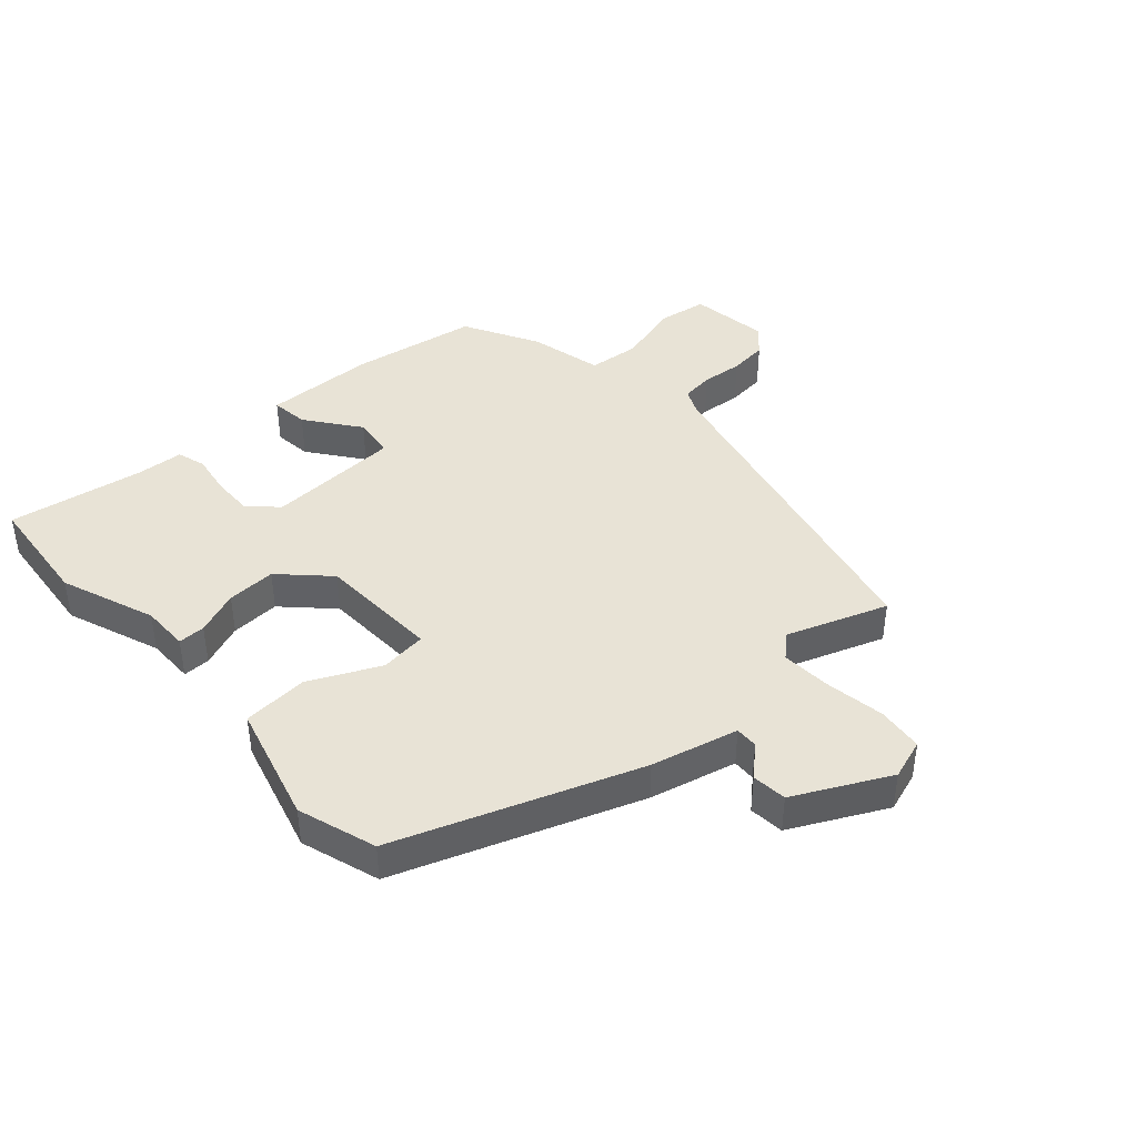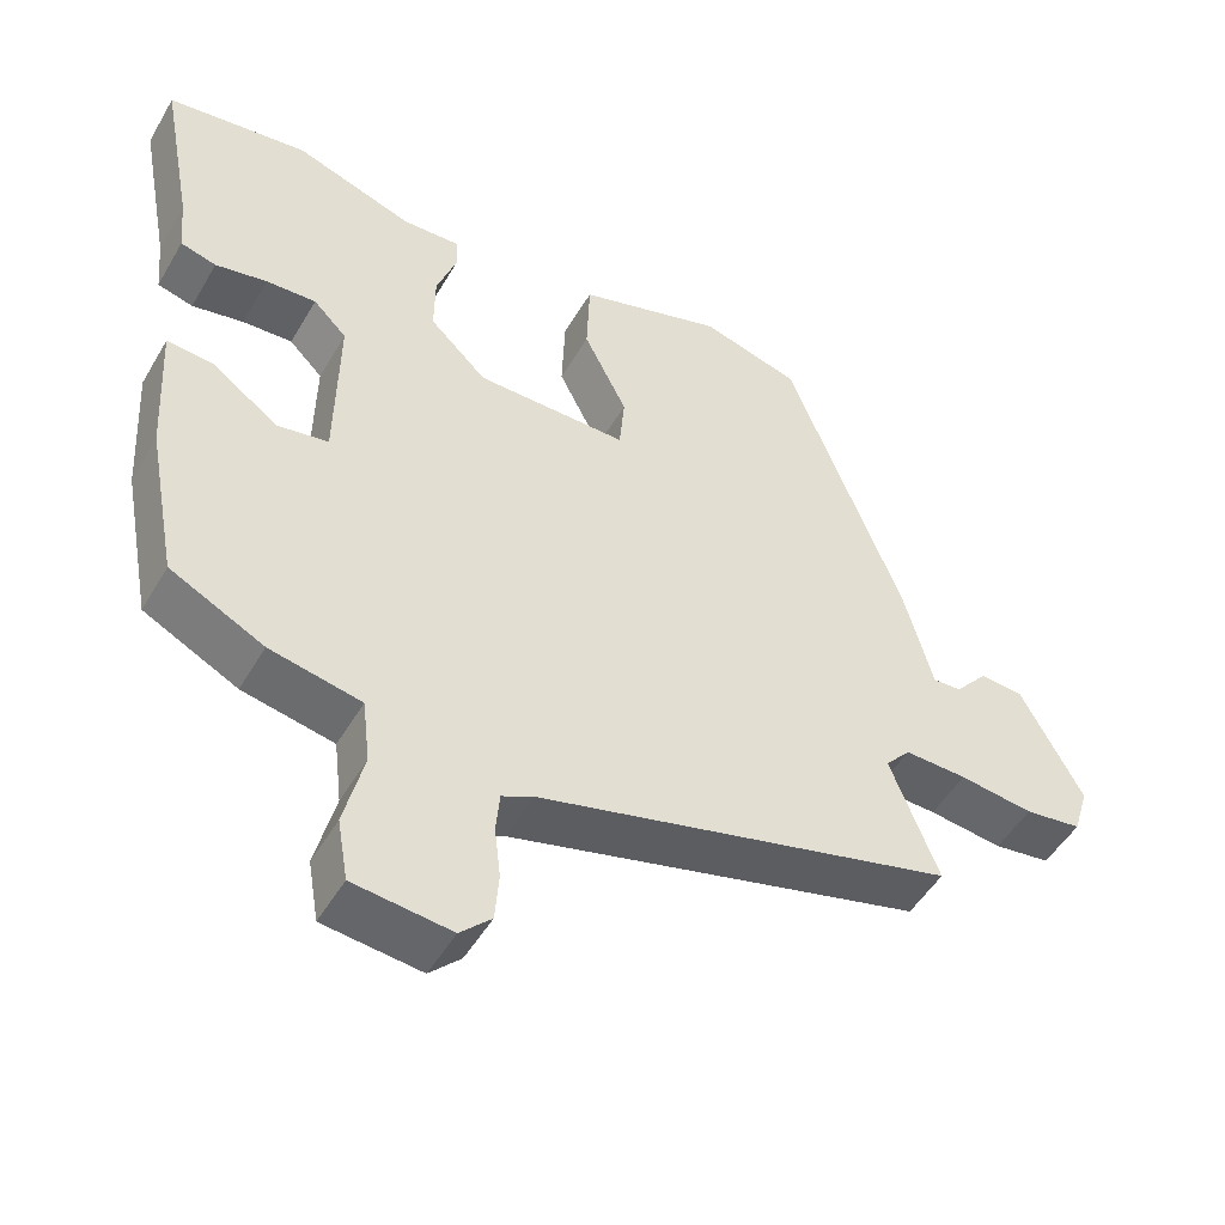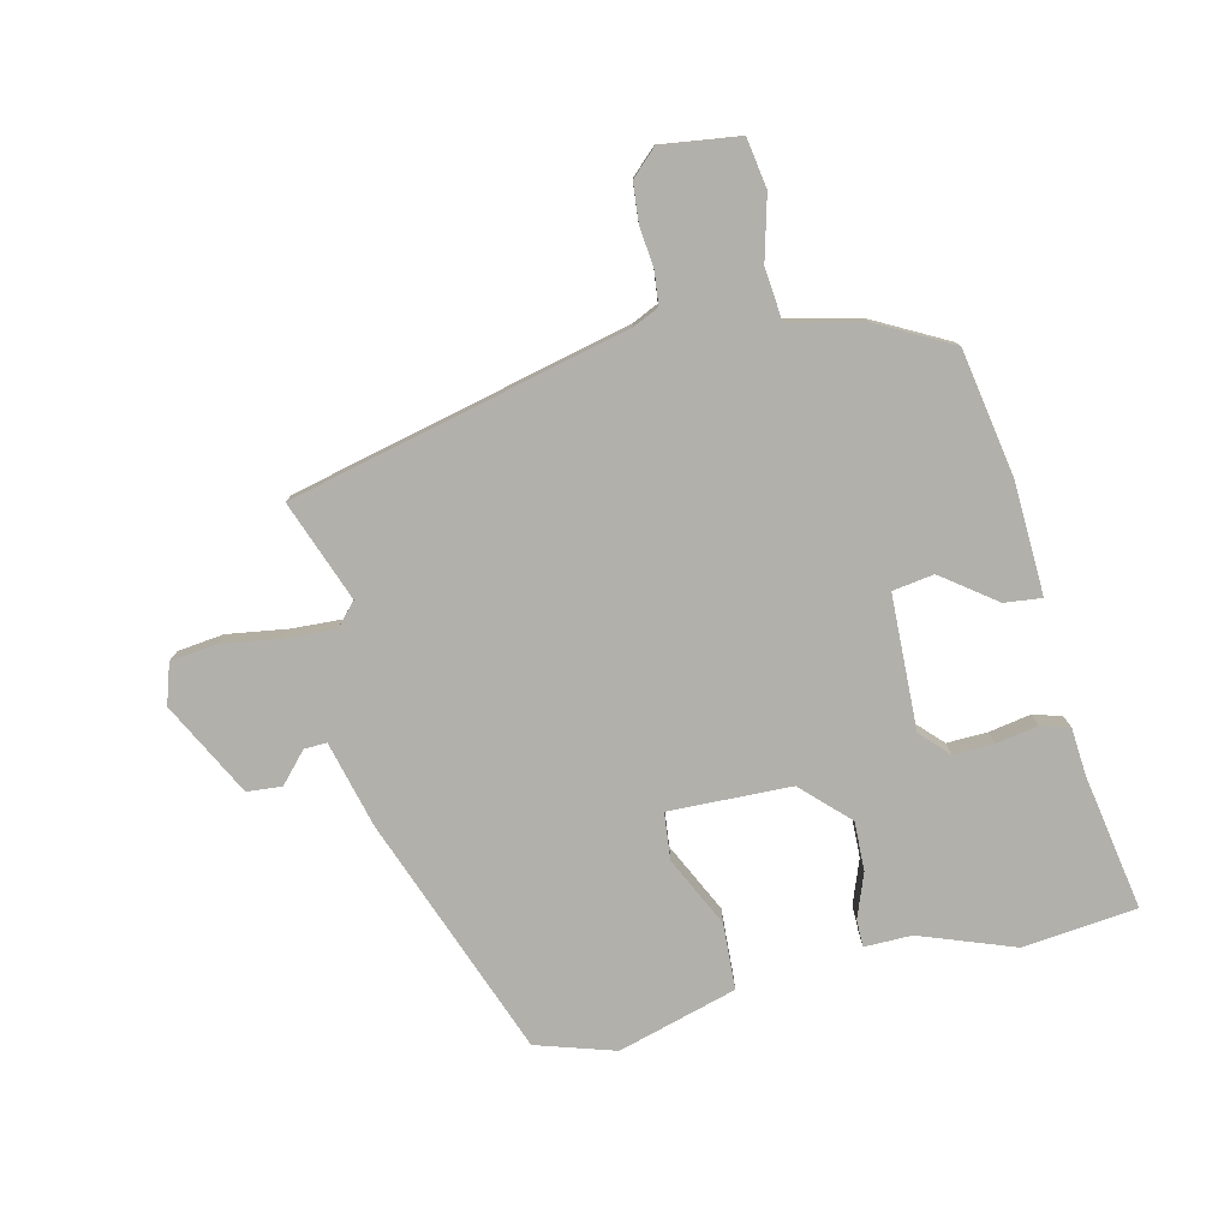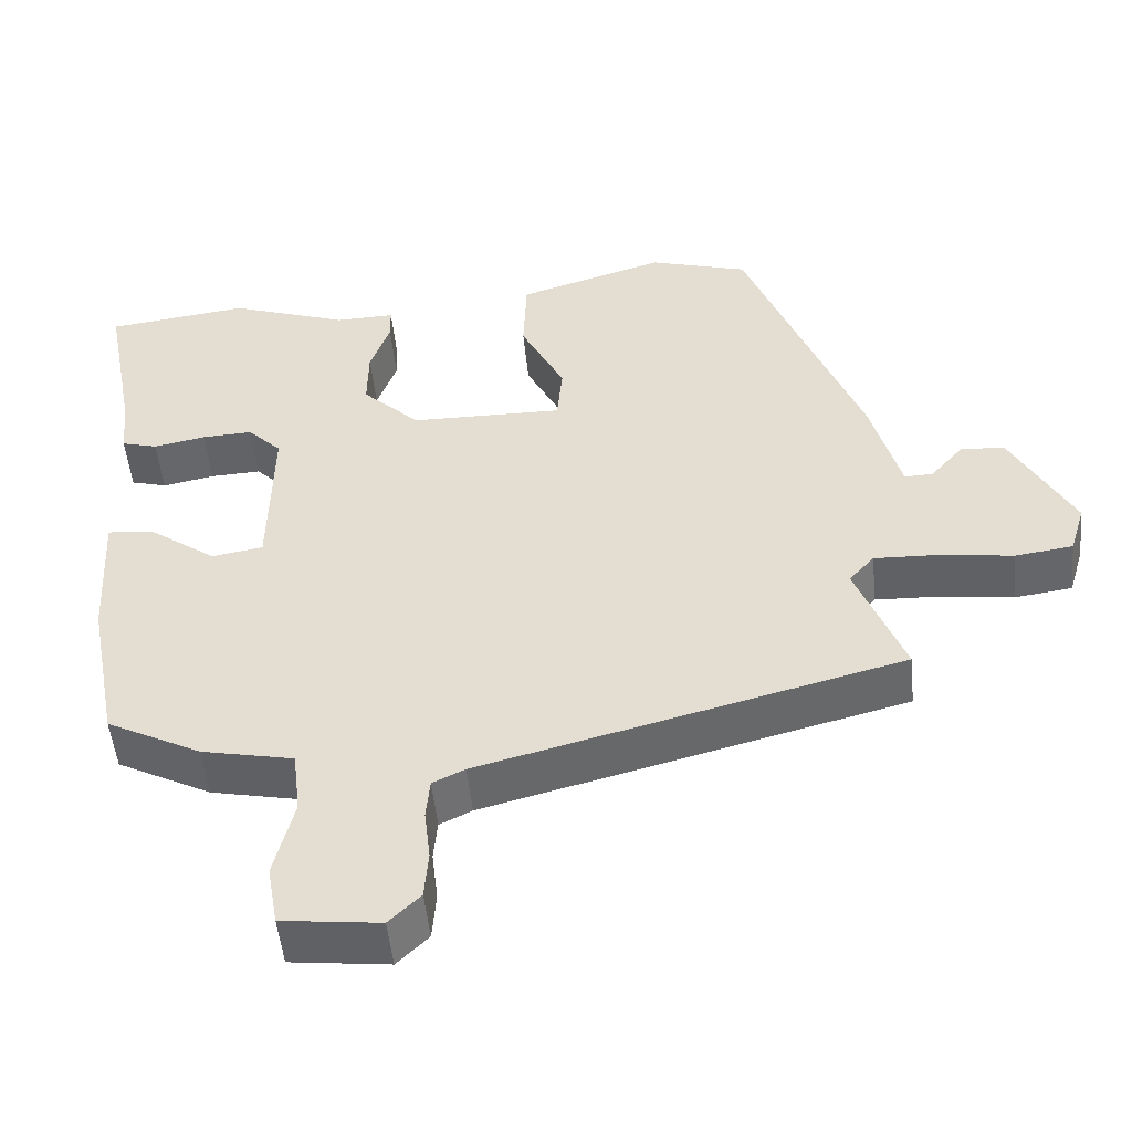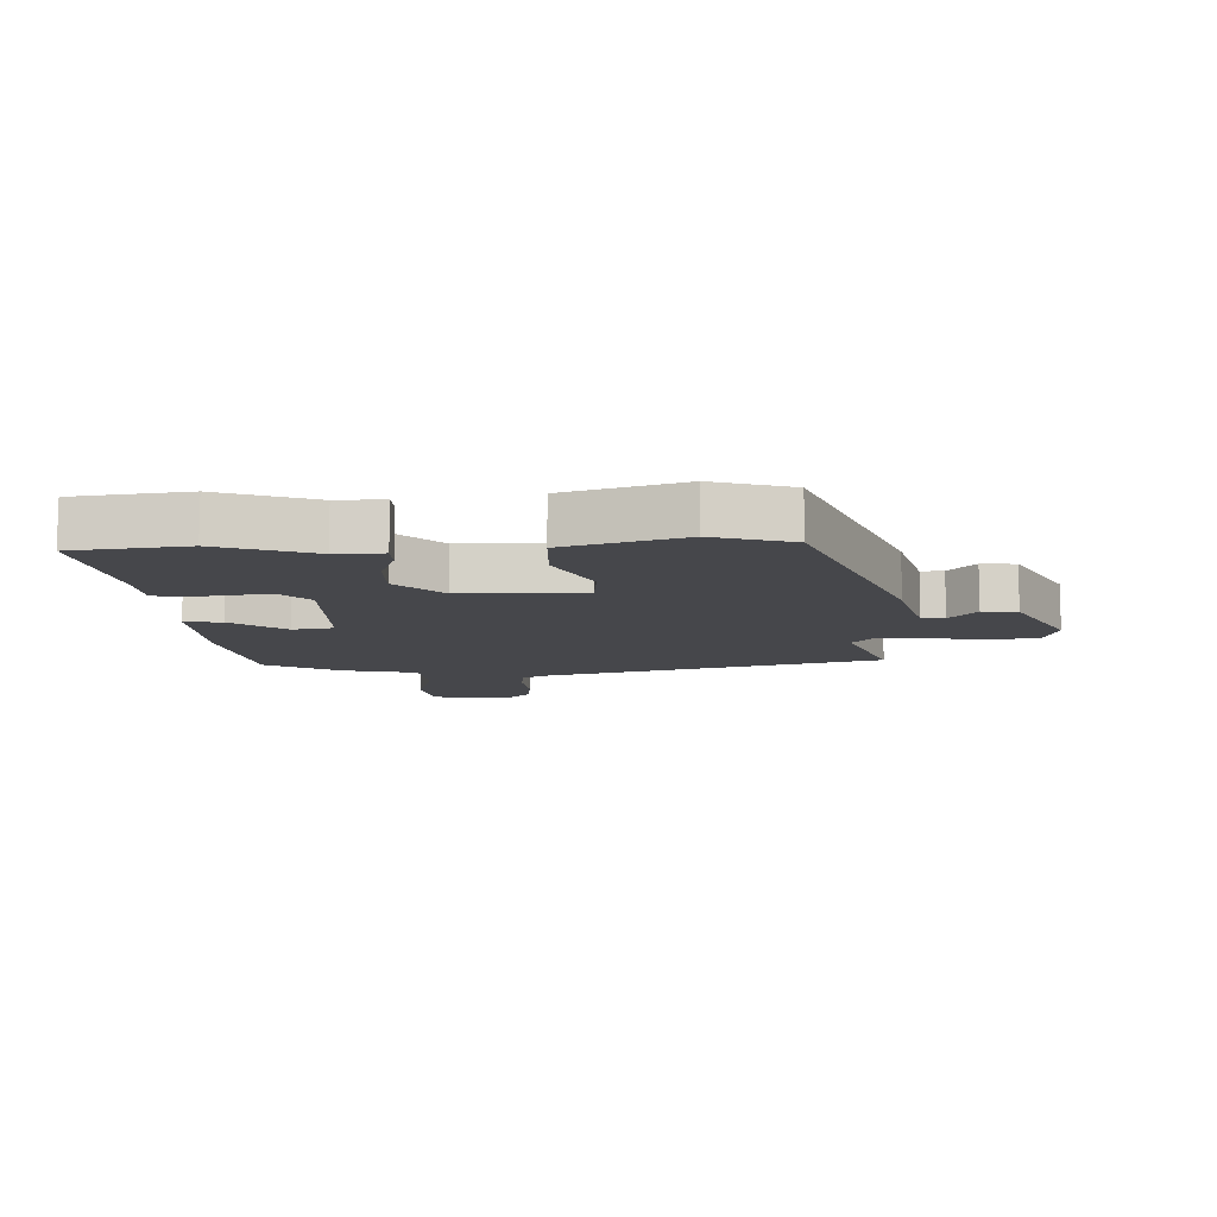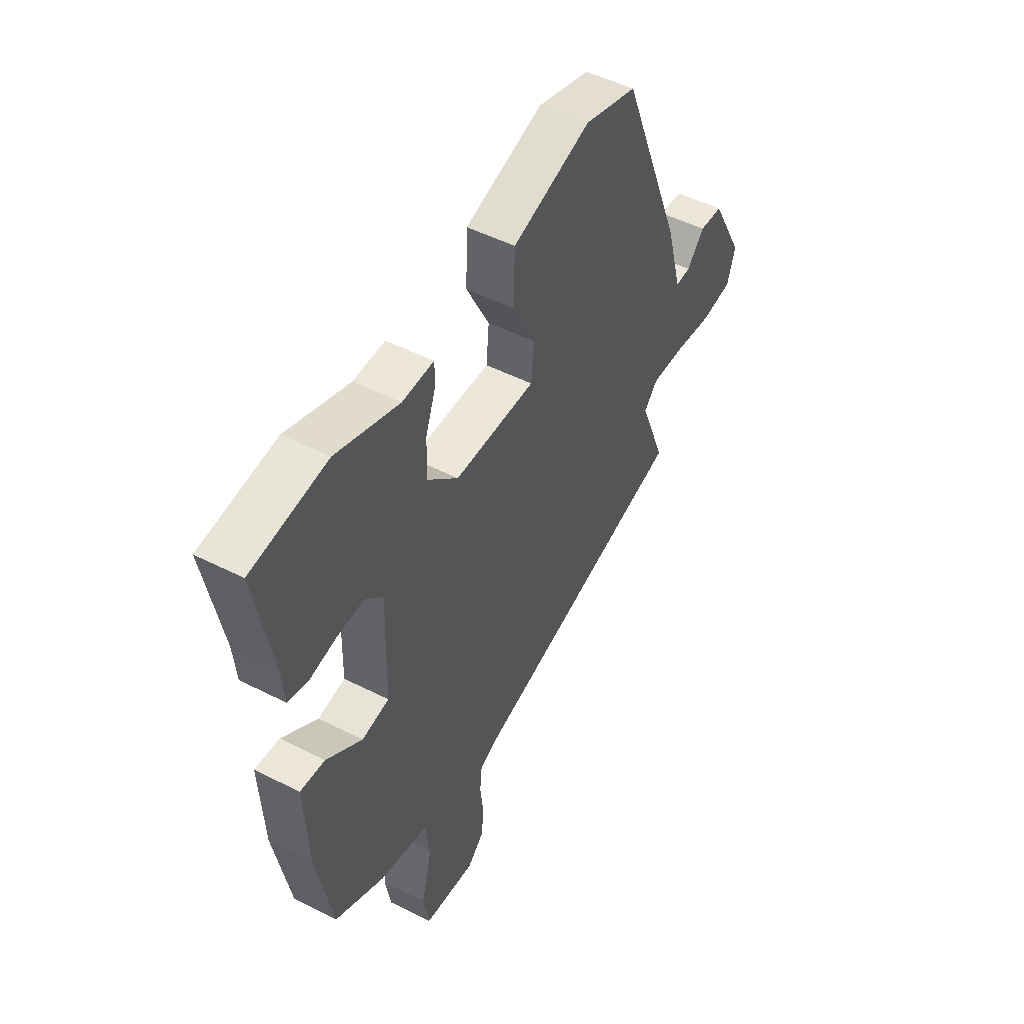
<metadata>
{"format":"obj","ext":"obj","renderer":"f3d","projection":"perspective","resolution":1024,"background":"white","views":[{"elev":41.9,"azim":46.7,"up":"+Y"},{"elev":-49.3,"azim":-29.2,"up":"+Z"},{"elev":-78.5,"azim":-167.6,"up":"+Y"},{"elev":-50.5,"azim":5.6,"up":"+Z"},{"elev":-10.7,"azim":2.1,"up":"+Y"},{"elev":49.8,"azim":-60.7,"up":"+Z"}]}
</metadata>
<code>
v 0.35 0.07 0.505
v 0.502 0.07 0.118
v 0.54 0.07 -0.022
v 0.577 0.07 -0.02
v 0.62 0.07 0.029
v 0.677 0.07 0.025
v 0.758 0.07 -0.126
v 0.738 0.07 -0.192
v 0.663 0.07 -0.202
v 0.566 0.07 -0.189
v 0.484 0.07 -0.186
v 0.451 0.07 -0.223
v 0.514 0.07 -0.385
v -0.033 0.07 -0.524
v -0.075 0.07 -0.544
v -0.08 0.07 -0.597
v -0.072 0.07 -0.664
v -0.077 0.07 -0.727
v -0.118 0.07 -0.767
v -0.246 0.07 -0.752
v -0.26 0.07 -0.672
v -0.234 0.07 -0.568
v -0.244 0.07 -0.484
v -0.364 0.07 -0.459
v -0.487 0.07 -0.396
v -0.526 0.07 -0.191
v -0.536 0.07 -0.009
v -0.475 0.07 -0.015
v -0.387 0.07 -0.078
v -0.32 0.07 -0.067
v -0.316 0.07 0.151
v -0.36 0.07 0.195
v -0.426 0.07 0.192
v -0.494 0.07 0.179
v -0.541 0.07 0.192
v -0.548 0.07 0.268
v -0.59 0.07 0.489
v -0.405 0.07 0.512
v -0.25 0.07 0.458
v -0.173 0.07 0.46
v -0.172 0.07 0.416
v -0.198 0.07 0.344
v -0.199 0.07 0.264
v -0.124 0.07 0.192
v 0.075 0.07 0.189
v 0.082 0.07 0.265
v 0.025 0.07 0.378
v 0.029 0.07 0.485
v 0.221 0.07 0.543
v 0.35 0 0.505
v 0.502 0 0.118
v 0.54 0 -0.022
v 0.577 0 -0.02
v 0.62 0 0.029
v 0.677 0 0.025
v 0.758 0 -0.126
v 0.738 0 -0.192
v 0.663 0 -0.202
v 0.566 0 -0.189
v 0.484 0 -0.186
v 0.451 0 -0.223
v 0.514 0 -0.385
v -0.033 0 -0.524
v -0.075 0 -0.544
v -0.08 0 -0.597
v -0.072 0 -0.664
v -0.077 0 -0.727
v -0.118 0 -0.767
v -0.246 0 -0.752
v -0.26 0 -0.672
v -0.234 0 -0.568
v -0.244 0 -0.484
v -0.364 0 -0.459
v -0.487 0 -0.396
v -0.526 0 -0.191
v -0.536 0 -0.009
v -0.475 0 -0.015
v -0.387 0 -0.078
v -0.32 0 -0.067
v -0.316 0 0.151
v -0.36 0 0.195
v -0.426 0 0.192
v -0.494 0 0.179
v -0.541 0 0.192
v -0.548 0 0.268
v -0.59 0 0.489
v -0.405 0 0.512
v -0.25 0 0.458
v -0.173 0 0.46
v -0.172 0 0.416
v -0.198 0 0.344
v -0.199 0 0.264
v -0.124 0 0.192
v 0.075 0 0.189
v 0.082 0 0.265
v 0.025 0 0.378
v 0.029 0 0.485
v 0.221 0 0.543
f 46 47 48 49
f 45 46 49 1
f 39 40 41 42
f 39 42 43
f 36 37 38 39
f 36 39 43
f 33 34 35 36
f 32 33 36 43
f 31 32 43 44
f 26 27 28 29
f 26 29 30
f 23 24 25 26
f 23 26 30
f 19 20 21 22
f 19 22 23
f 16 17 18 19
f 15 16 19 23
f 14 15 23 30
f 12 13 14 30
f 7 8 9 10
f 7 10 11
f 4 5 6 7
f 3 4 7 11
f 45 1 2 3
f 30 31 44 45
f 12 30 45
f 3 11 12 45
f 98 97 96 95
f 50 98 95 94
f 91 90 89 88
f 92 91 88
f 88 87 86 85
f 92 88 85
f 85 84 83 82
f 92 85 82 81
f 93 92 81 80
f 78 77 76 75
f 79 78 75
f 75 74 73 72
f 79 75 72
f 71 70 69 68
f 72 71 68
f 68 67 66 65
f 72 68 65 64
f 79 72 64 63
f 79 63 62 61
f 59 58 57 56
f 60 59 56
f 56 55 54 53
f 60 56 53 52
f 52 51 50 94
f 94 93 80 79
f 94 79 61
f 94 61 60 52
f 1 50 51 2
f 2 51 52 3
f 3 52 53 4
f 4 53 54 5
f 5 54 55 6
f 6 55 56 7
f 7 56 57 8
f 8 57 58 9
f 9 58 59 10
f 10 59 60 11
f 11 60 61 12
f 12 61 62 13
f 13 62 63 14
f 14 63 64 15
f 15 64 65 16
f 16 65 66 17
f 17 66 67 18
f 18 67 68 19
f 19 68 69 20
f 20 69 70 21
f 21 70 71 22
f 22 71 72 23
f 23 72 73 24
f 24 73 74 25
f 25 74 75 26
f 26 75 76 27
f 27 76 77 28
f 28 77 78 29
f 29 78 79 30
f 30 79 80 31
f 31 80 81 32
f 32 81 82 33
f 33 82 83 34
f 34 83 84 35
f 35 84 85 36
f 36 85 86 37
f 37 86 87 38
f 38 87 88 39
f 39 88 89 40
f 40 89 90 41
f 41 90 91 42
f 42 91 92 43
f 43 92 93 44
f 44 93 94 45
f 45 94 95 46
f 46 95 96 47
f 47 96 97 48
f 48 97 98 49
f 49 98 50 1

</code>
